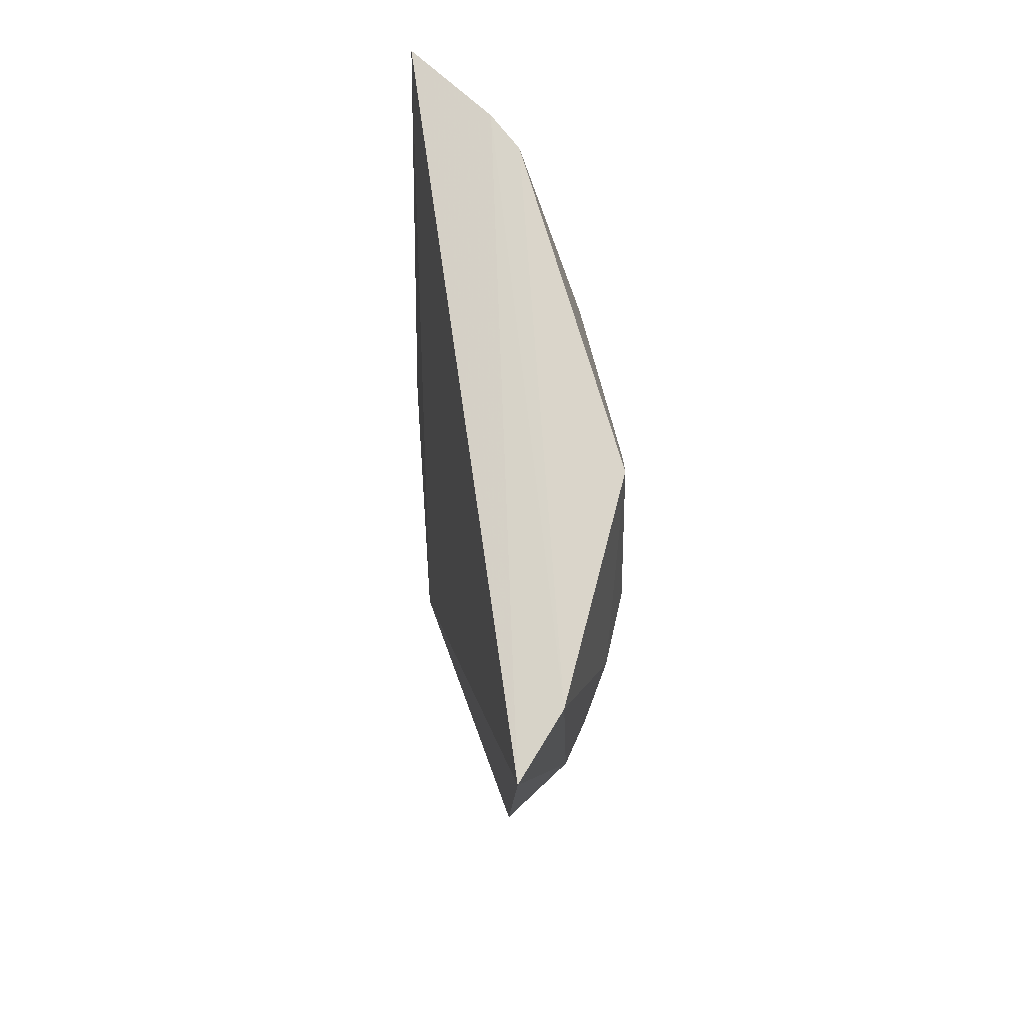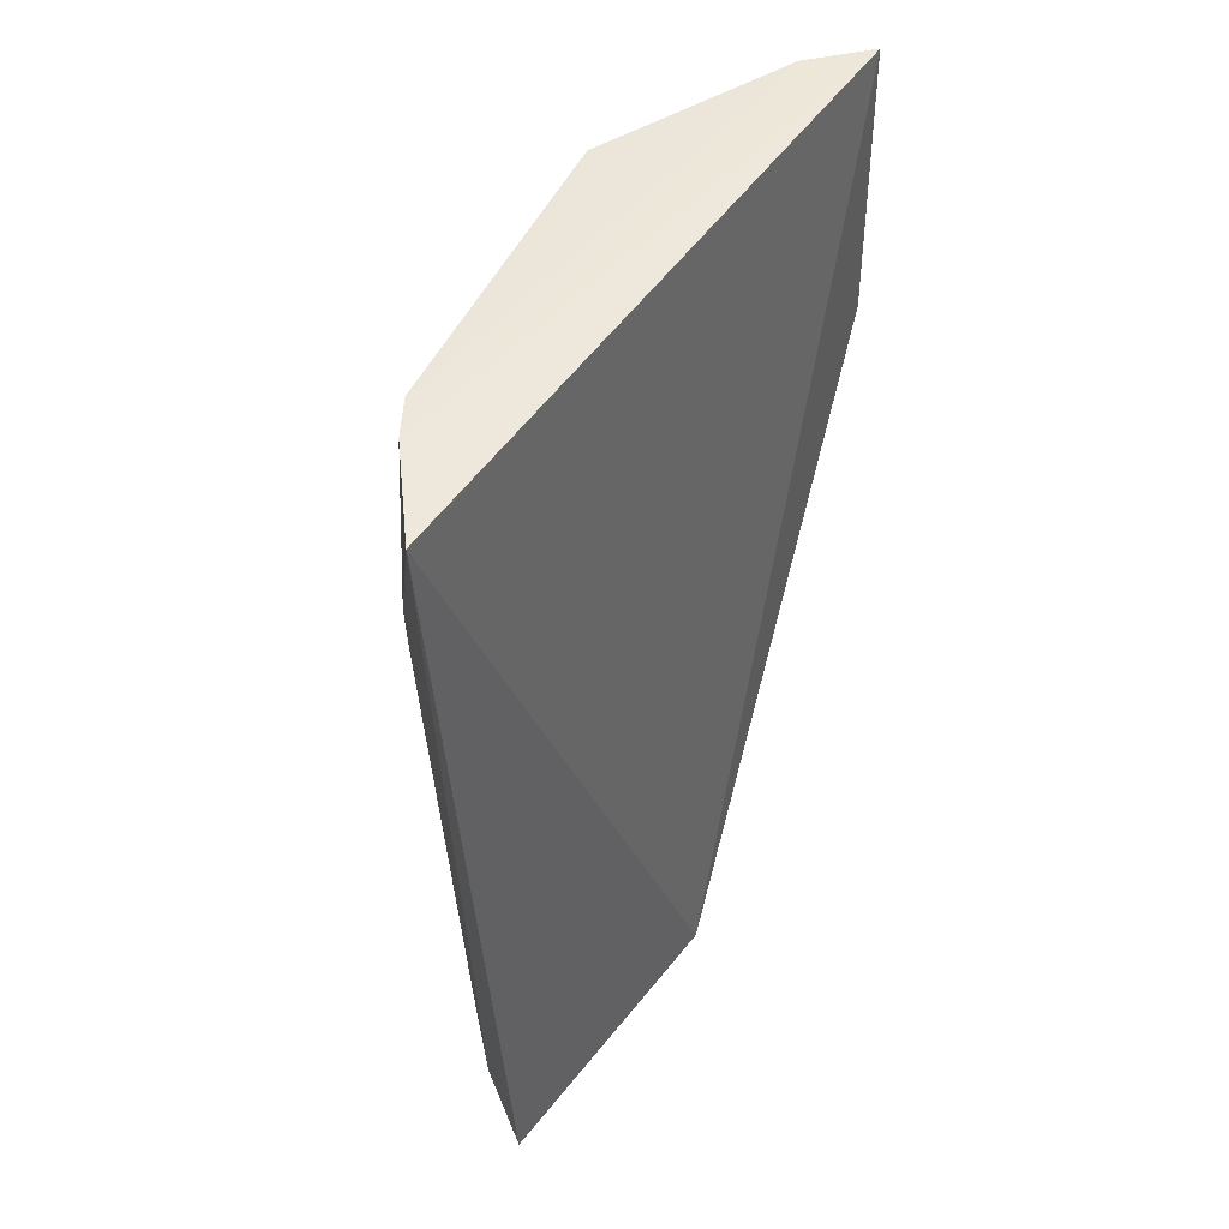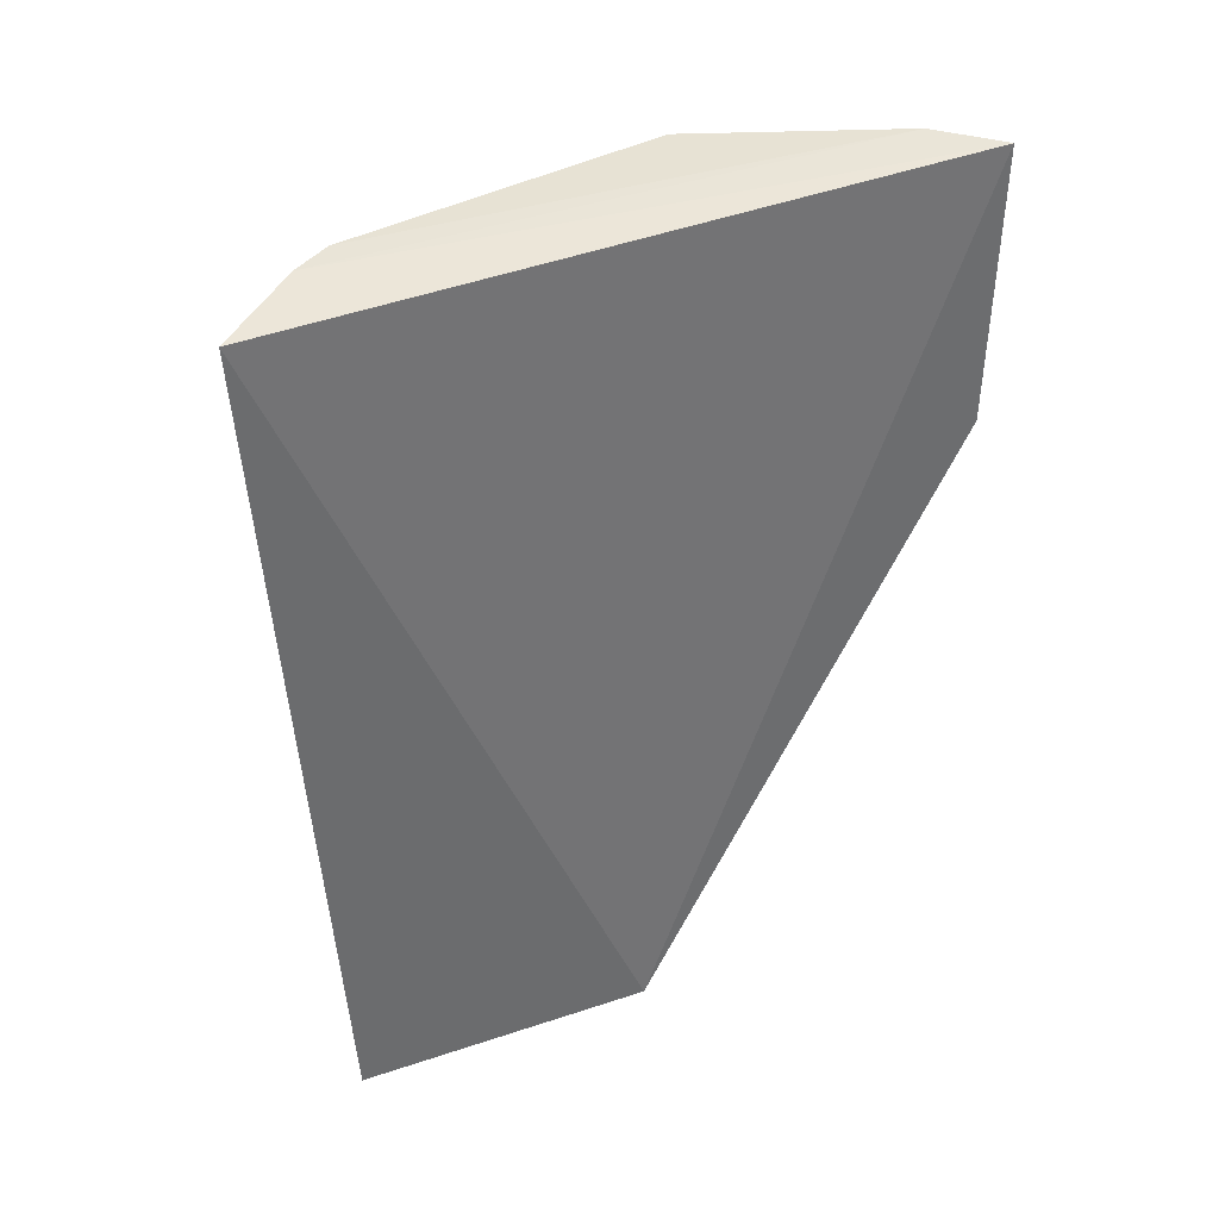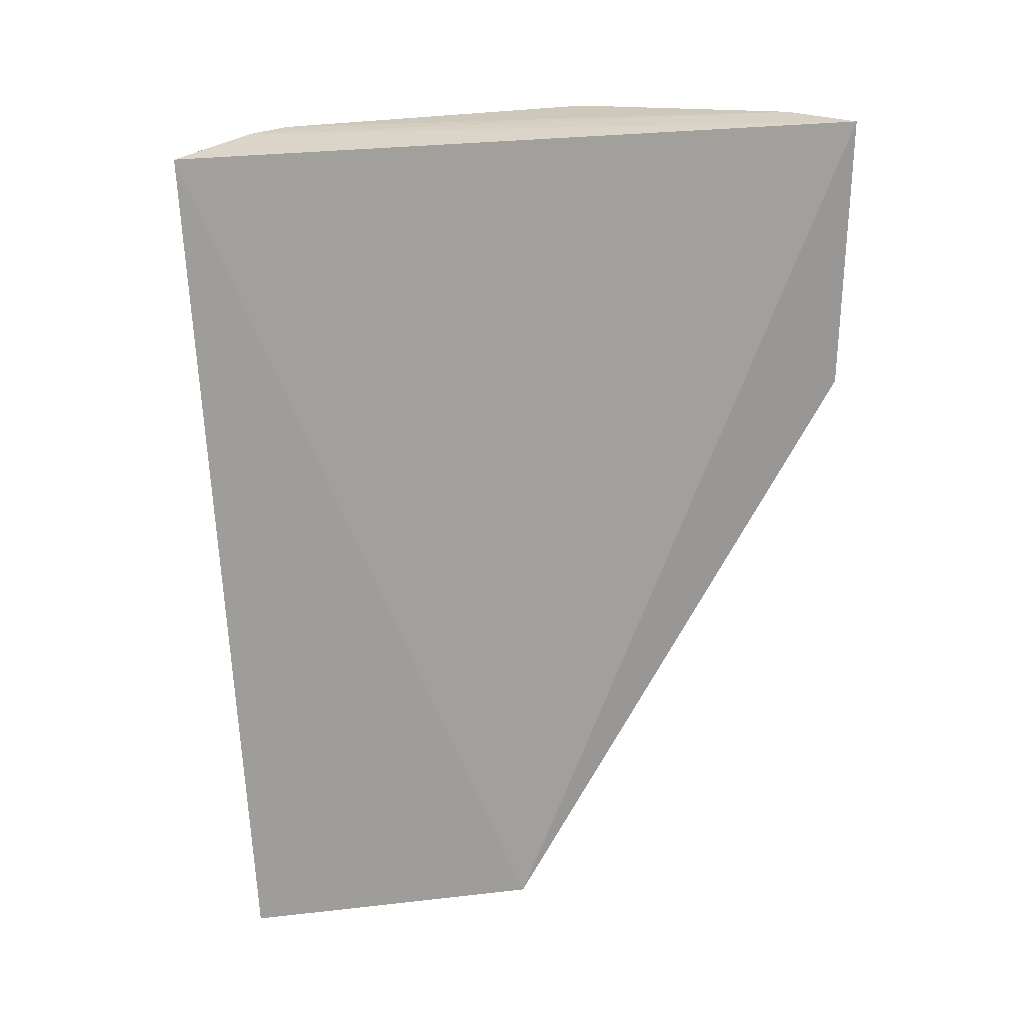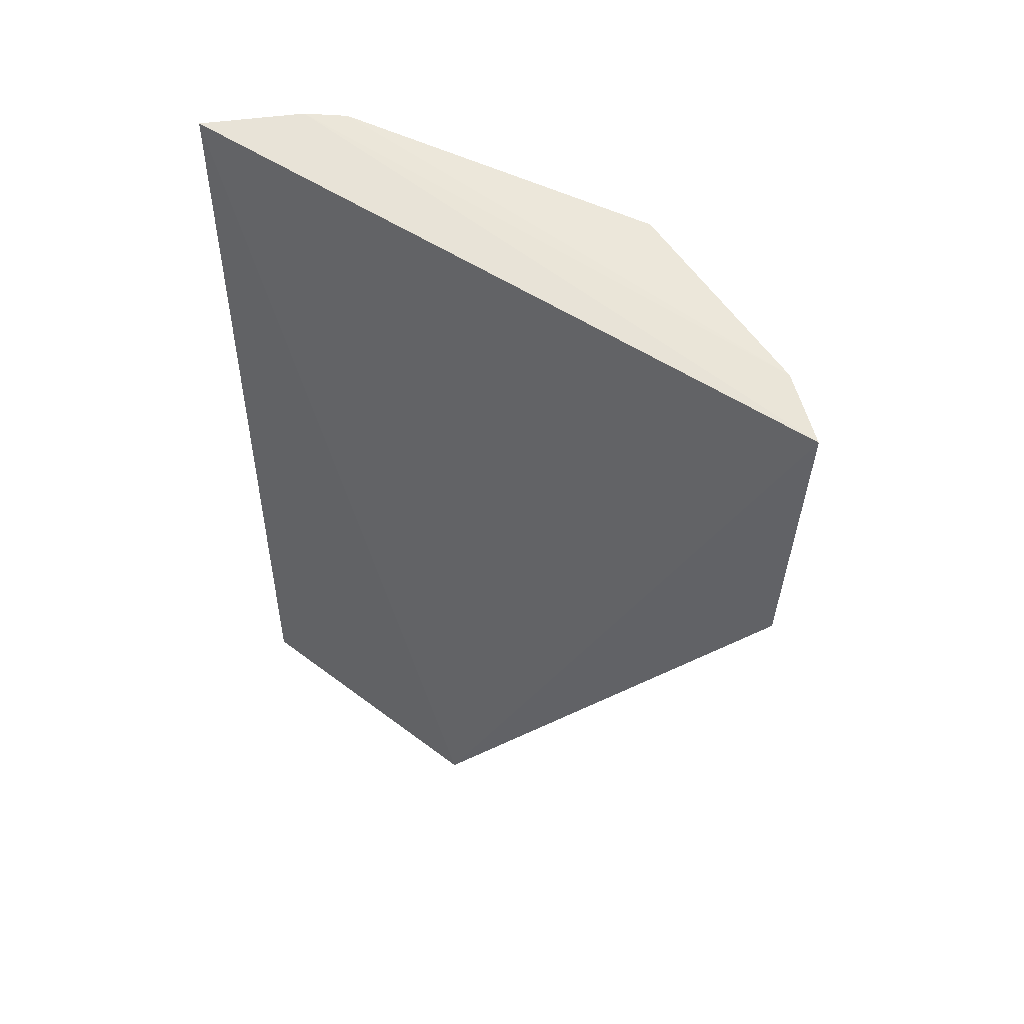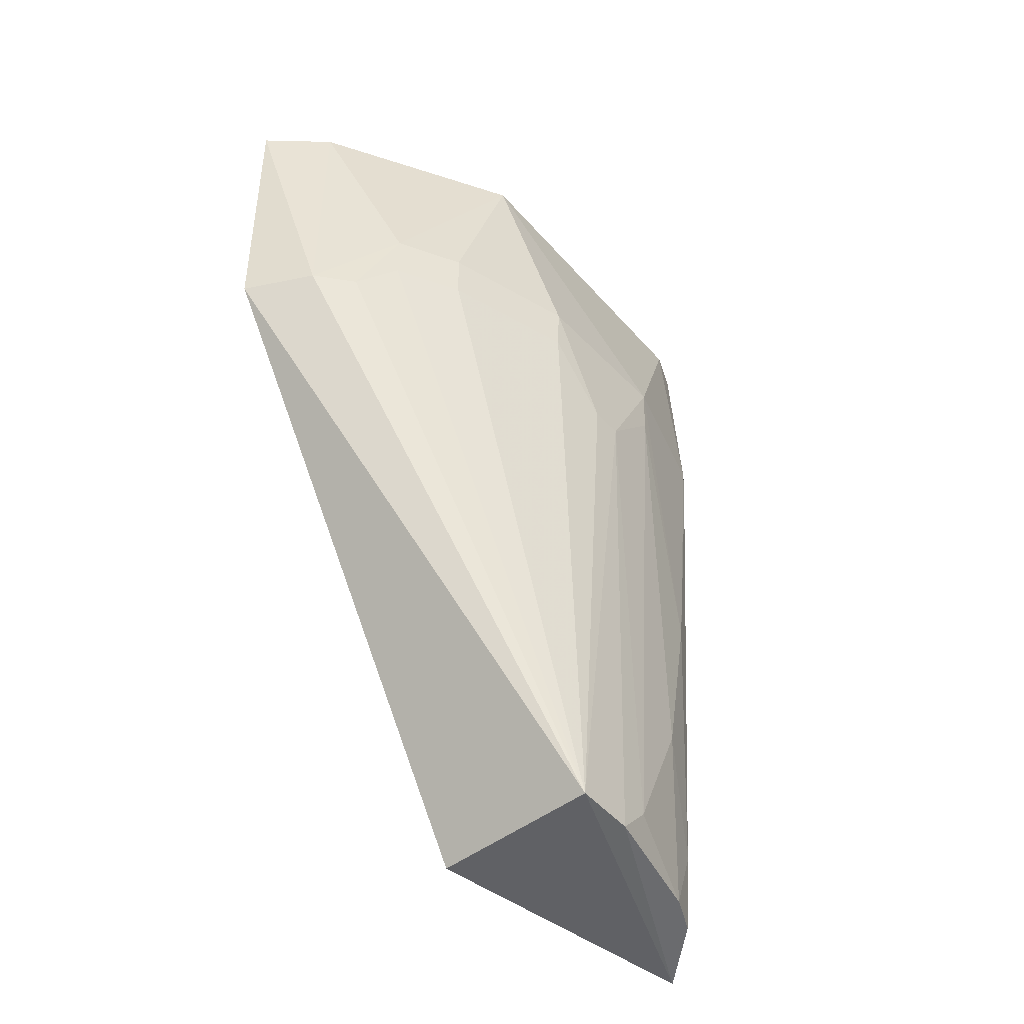
<metadata>
{"format":"obj","ext":"obj","renderer":"f3d","projection":"perspective","resolution":1024,"background":"white","views":[{"elev":74.3,"azim":-15.0,"up":"+Z"},{"elev":47.9,"azim":-154.5,"up":"+Z"},{"elev":40.3,"azim":-122.0,"up":"+Z"},{"elev":22.4,"azim":-109.8,"up":"+Z"},{"elev":53.0,"azim":-61.2,"up":"+Z"},{"elev":-47.1,"azim":40.2,"up":"+Z"}]}
</metadata>
<code>
v 0.1376 -0.1698 0.2646
v 0.2052 -0.008841 -0.09677
v 0.208 -0.06542 0.2658
v 0.1734 0.1303 0.2621
v 0.1306 -0.00926 -0.09848
v 0.2203 0.03282 0.1814
v 0.1969 0.09205 0.2657
v 0.1772 -0.1348 0.1446
v 0.155 0.1158 -0.1021
v 0.2202 -0.03655 0.1804
v 0.1613 -0.1474 0.2661
v 0.2041 0.07495 0.2662
v 0.1351 -0.166 0.1437
v 0.1898 0.07489 -0.09656
v 0.2207 -0.008843 0.1295
v 0.203 -0.09198 0.1599
v 0.1644 -0.1504 0.1445
v 0.2038 0.08878 0.1798
v 0.2036 0.03311 -0.08144
v 0.2041 0.01891 -0.09663
v 0.2194 -0.03656 0.1598
v 0.1885 -0.1193 0.1599
v 0.2035 -0.09286 0.1809
v 0.1891 -0.1198 0.1811
v 0.1816 0.09202 -0.09733
v 0.2027 0.06032 -0.02108
v 0.2207 0.005516 0.1295
v 0.2029 0.08856 0.16
v 0.2031 0.07457 0.05424
v 0.2193 0.03319 0.1598
v 0.1877 0.08744 -0.06596
f 5 1 4
f 7 4 1
f 9 5 4
f 9 2 5
f 10 6 3
f 11 7 1
f 12 3 6
f 12 11 3
f 12 7 11
f 13 5 2
f 13 1 5
f 15 6 10
f 17 11 1
f 17 1 13
f 17 13 2
f 17 2 8
f 18 12 6
f 18 7 12
f 18 4 7
f 20 2 9
f 20 9 14
f 20 14 19
f 21 15 10
f 21 2 15
f 21 16 2
f 21 10 16
f 22 8 2
f 22 2 16
f 23 16 10
f 23 10 3
f 23 22 16
f 24 17 8
f 24 11 17
f 24 8 22
f 24 22 23
f 24 23 3
f 24 3 11
f 25 14 9
f 25 9 4
f 26 19 14
f 27 15 2
f 27 2 20
f 27 6 15
f 27 20 19
f 28 25 4
f 28 4 18
f 29 18 6
f 29 28 18
f 30 19 26
f 30 27 19
f 30 6 27
f 30 29 6
f 30 26 29
f 31 25 28
f 31 28 29
f 31 14 25
f 31 29 26
f 31 26 14

</code>
